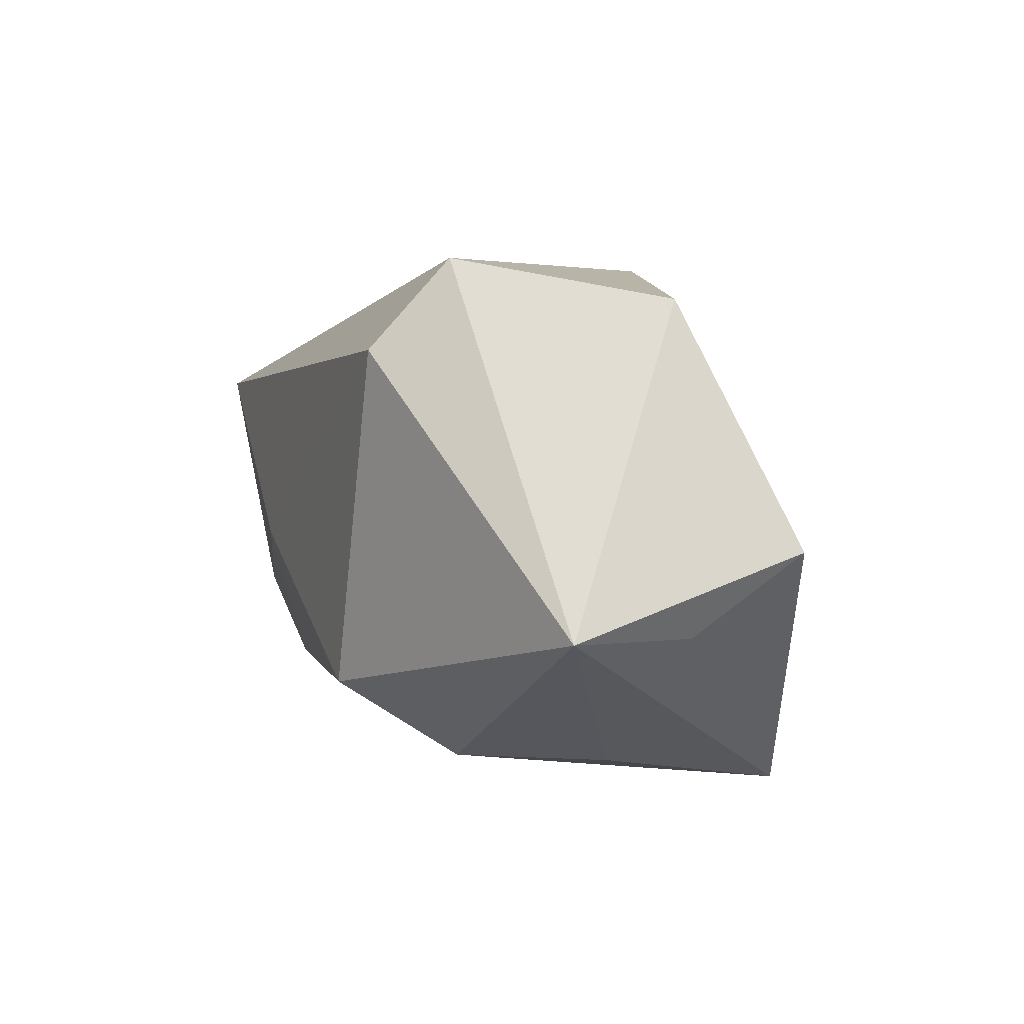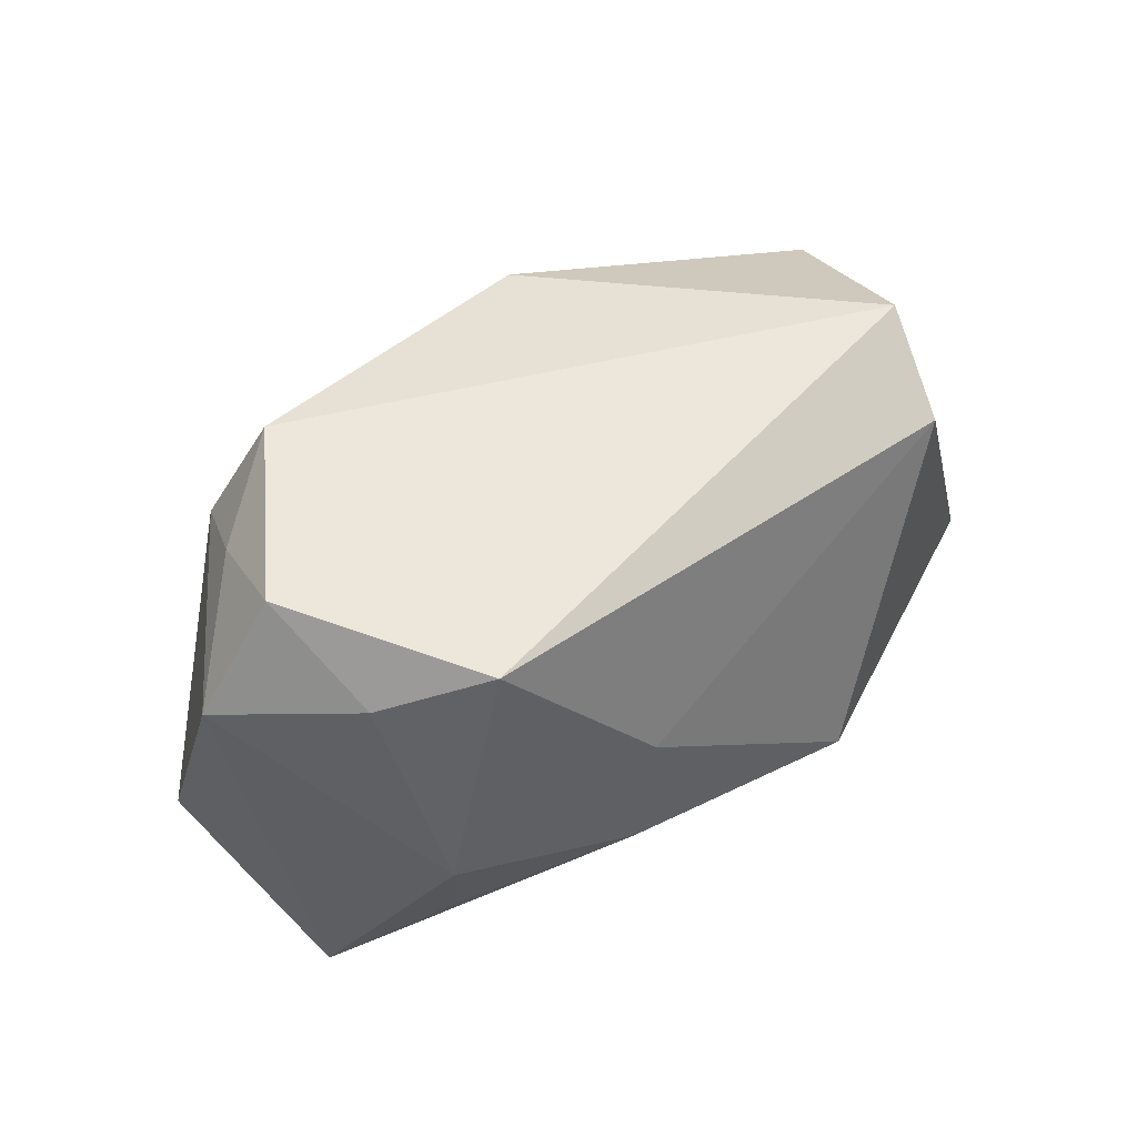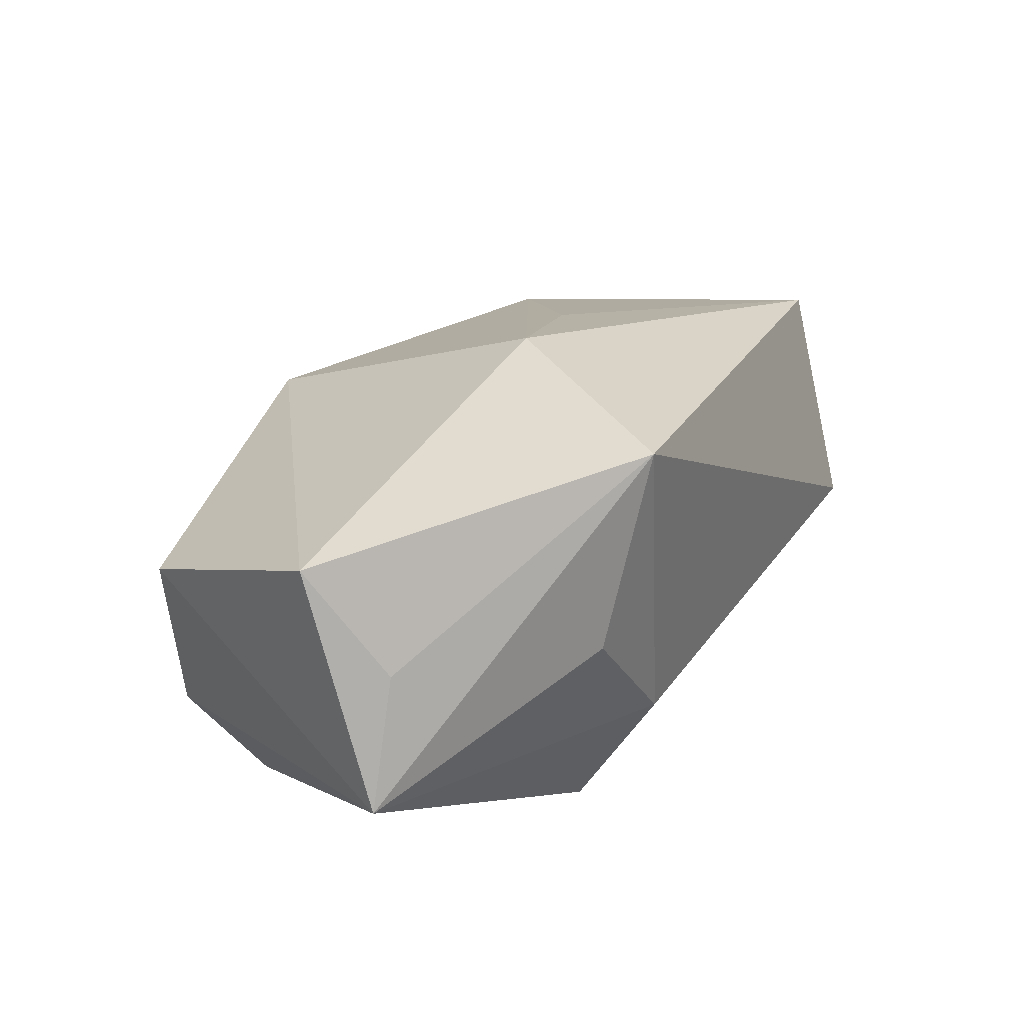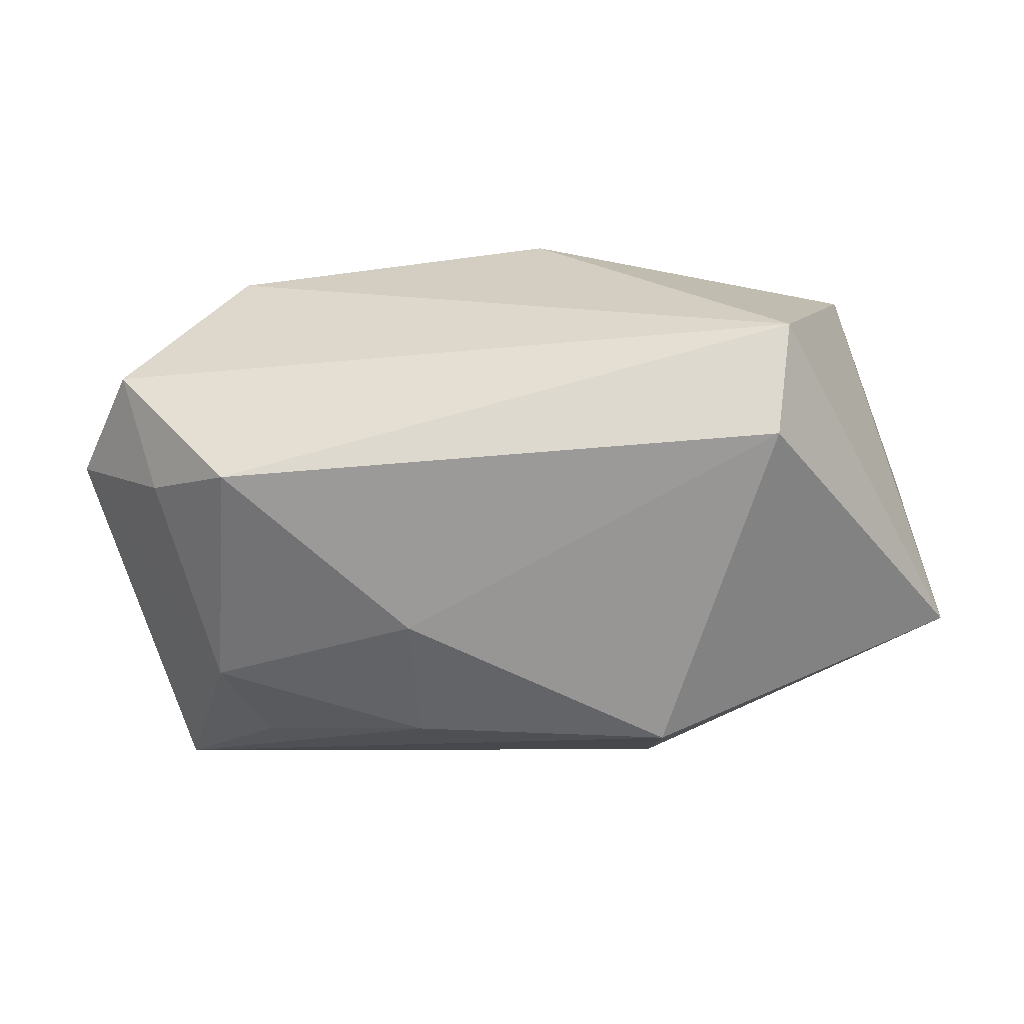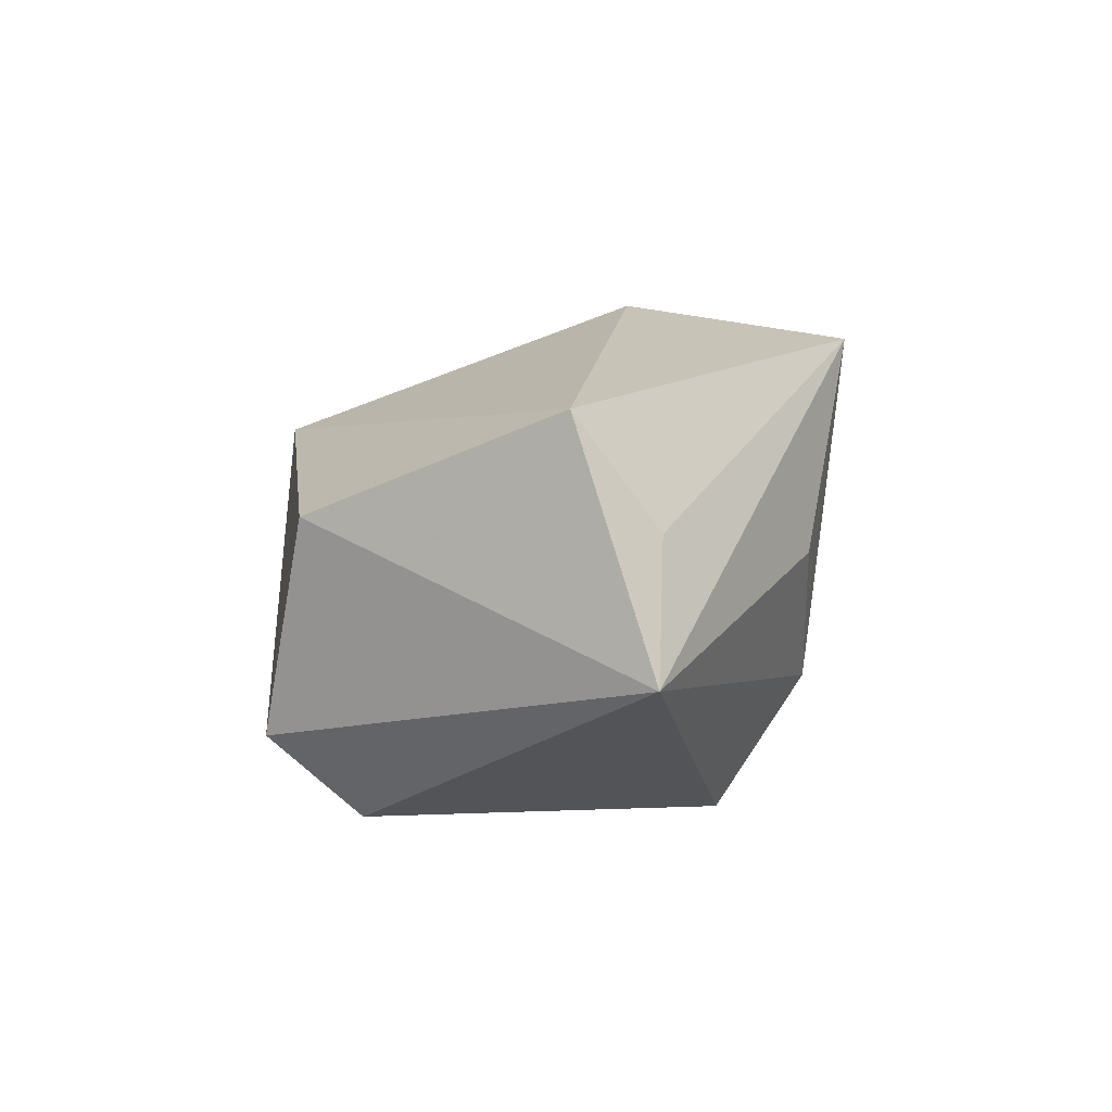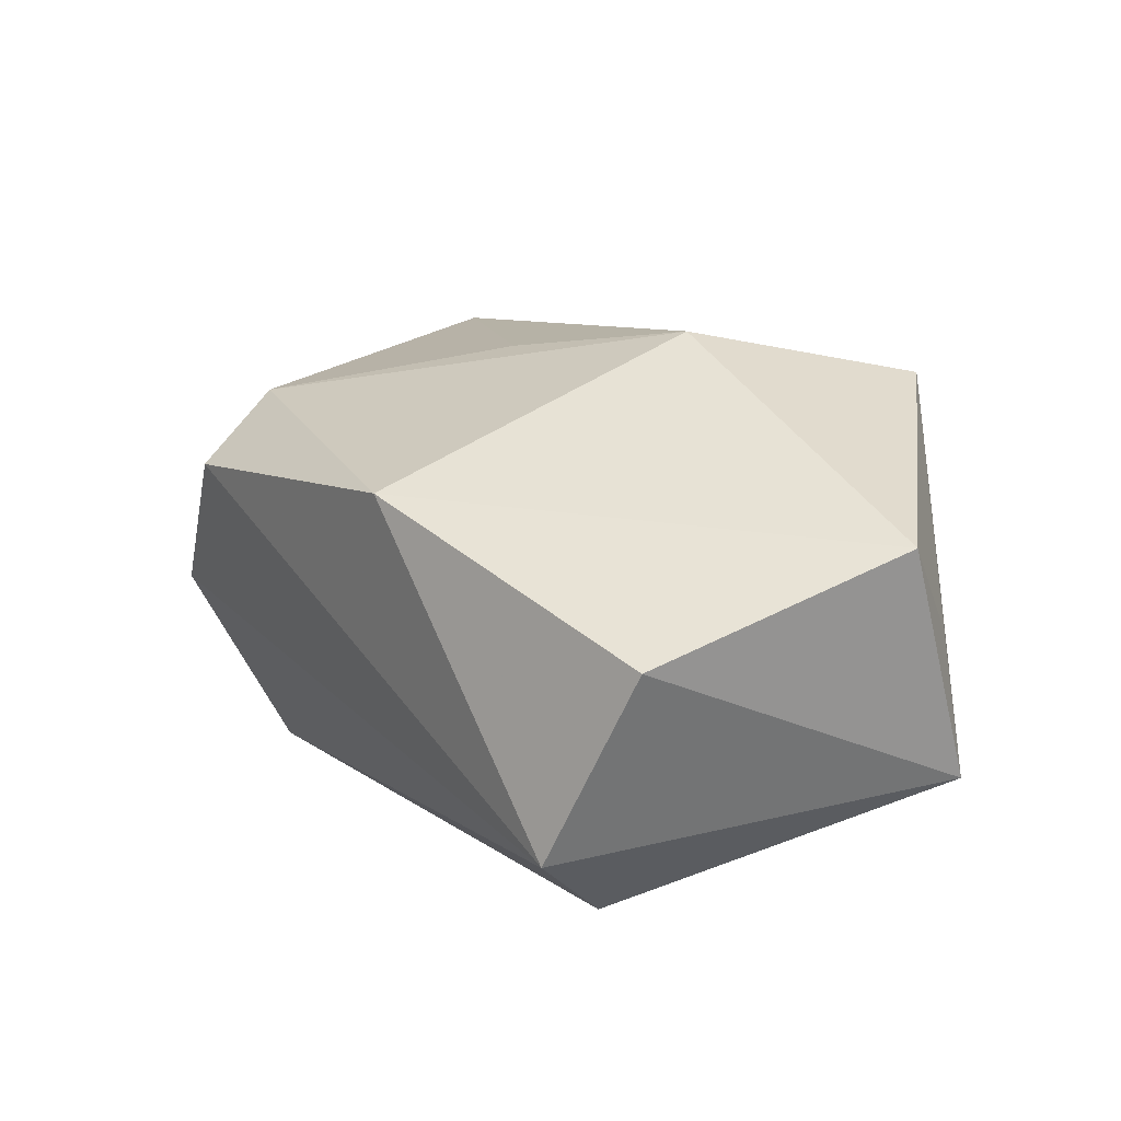
<metadata>
{"format":"obj","ext":"obj","renderer":"f3d","projection":"perspective","resolution":1024,"background":"white","views":[{"elev":4.5,"azim":-111.6,"up":"+Y"},{"elev":33.8,"azim":137.7,"up":"+Y"},{"elev":22.6,"azim":-63.6,"up":"+Z"},{"elev":22.4,"azim":177.5,"up":"+Y"},{"elev":-1.3,"azim":-90.5,"up":"+Z"},{"elev":17.0,"azim":-132.3,"up":"+Z"}]}
</metadata>
<code>
v 0.03623 -0.0189 0.01843
v -0.01401 -0.0225 -0.0101
v -0.03418 0.02269 0.003963
v 0.02602 -0.01794 -0.01203
v 0.01023 -0.01462 -0.01892
v -0.0104 -0.00617 0.02525
v 0.01122 -0.001678 -0.02242
v -0.02595 0.02648 -0.01508
v -0.04448 -0.007339 -0.01048
v -0.04397 -0.0001797 0.01229
v 0.03032 -0.008832 -0.01701
v 0.03554 0.01623 0.006158
v -0.01398 -0.01434 -0.02242
v 0.02798 0.02375 0.01006
v 0.03502 -0.02495 -0.003746
v -0.04147 -0.007806 0.002277
v 0.0396 0.01864 -0.005519
v -0.003546 0.02648 0.01384
v 0.04462 0.007642 -0.002058
v 0.0286 0.01417 -0.02169
v -0.02307 -0.02531 0.02054
v 0.03601 0.0101 -0.01393
v 0.03077 0.01357 0.01575
v 0.008906 -0.001112 0.02166
v -0.02416 0.01801 -0.02242
v -0.02561 -0.02172 0.001177
f 18 10 6
f 1 15 19
f 6 10 21
f 21 1 6
f 15 1 21
f 8 20 25
f 5 15 13
f 19 15 11
f 3 18 8
f 10 18 3
f 6 1 24
f 23 1 19
f 23 24 1
f 23 18 6
f 6 24 23
f 9 25 13
f 10 3 9
f 8 25 9
f 9 3 8
f 7 5 13
f 13 25 7
f 7 25 20
f 20 11 7
f 7 11 5
f 19 11 22
f 22 11 20
f 15 5 4
f 4 11 15
f 5 11 4
f 18 23 14
f 8 18 14
f 16 21 10
f 10 9 16
f 16 9 21
f 2 9 13
f 13 15 2
f 15 21 2
f 12 23 19
f 12 14 23
f 17 20 8
f 8 14 17
f 19 22 17
f 17 22 20
f 17 12 19
f 14 12 17
f 21 9 26
f 26 2 21
f 9 2 26

</code>
